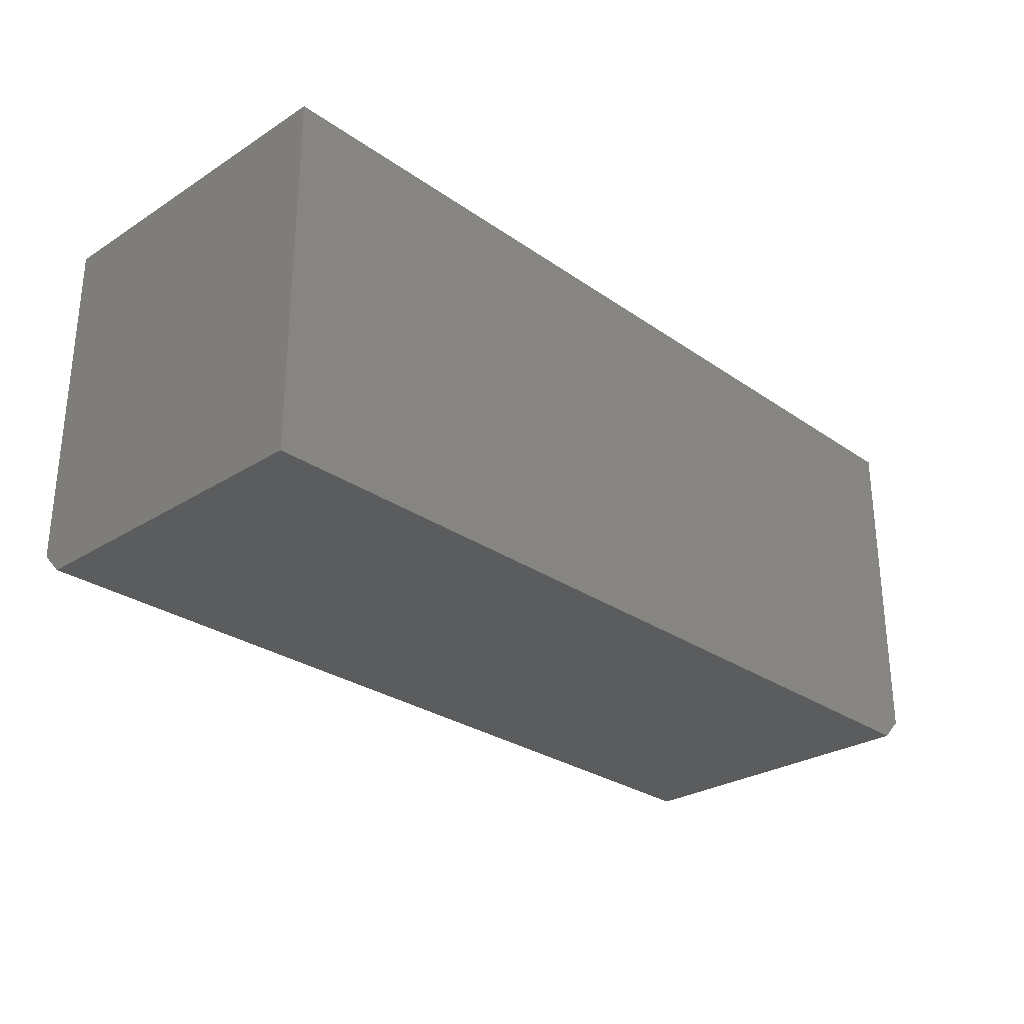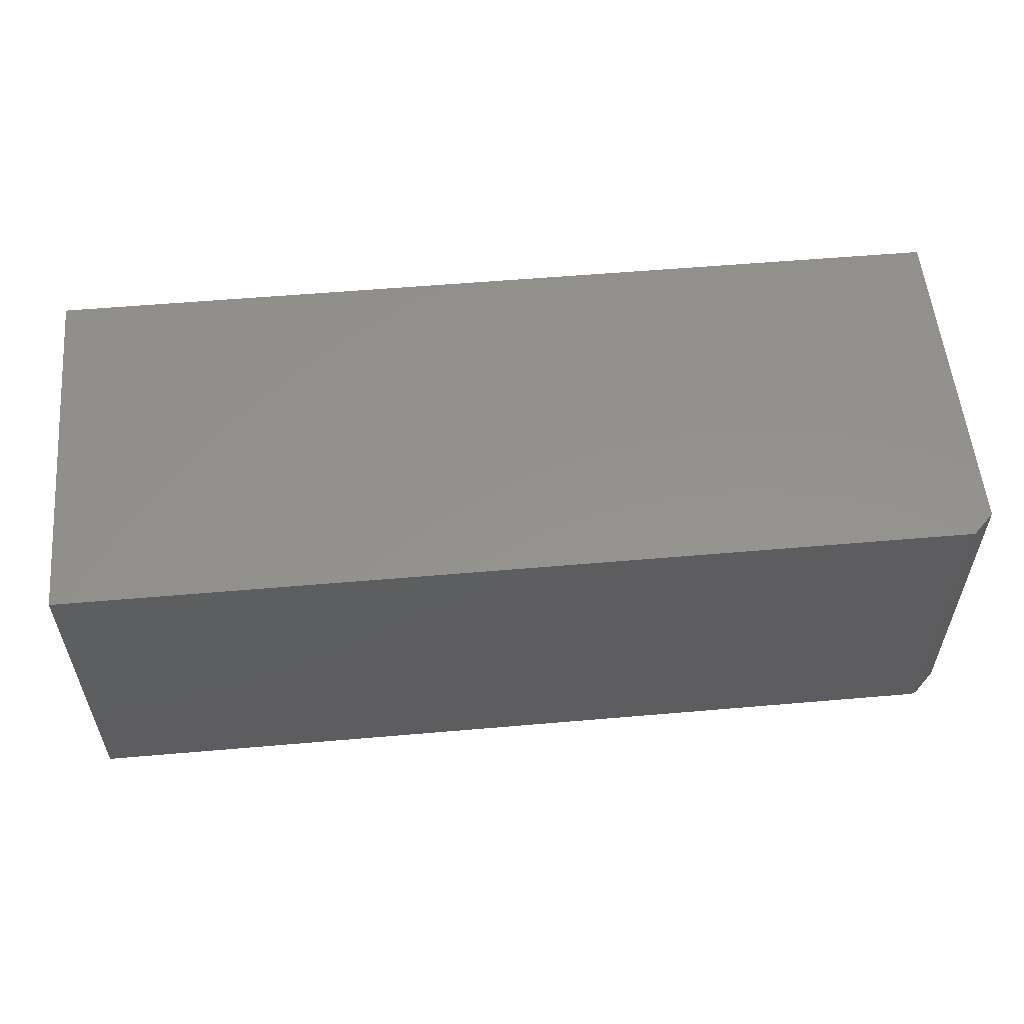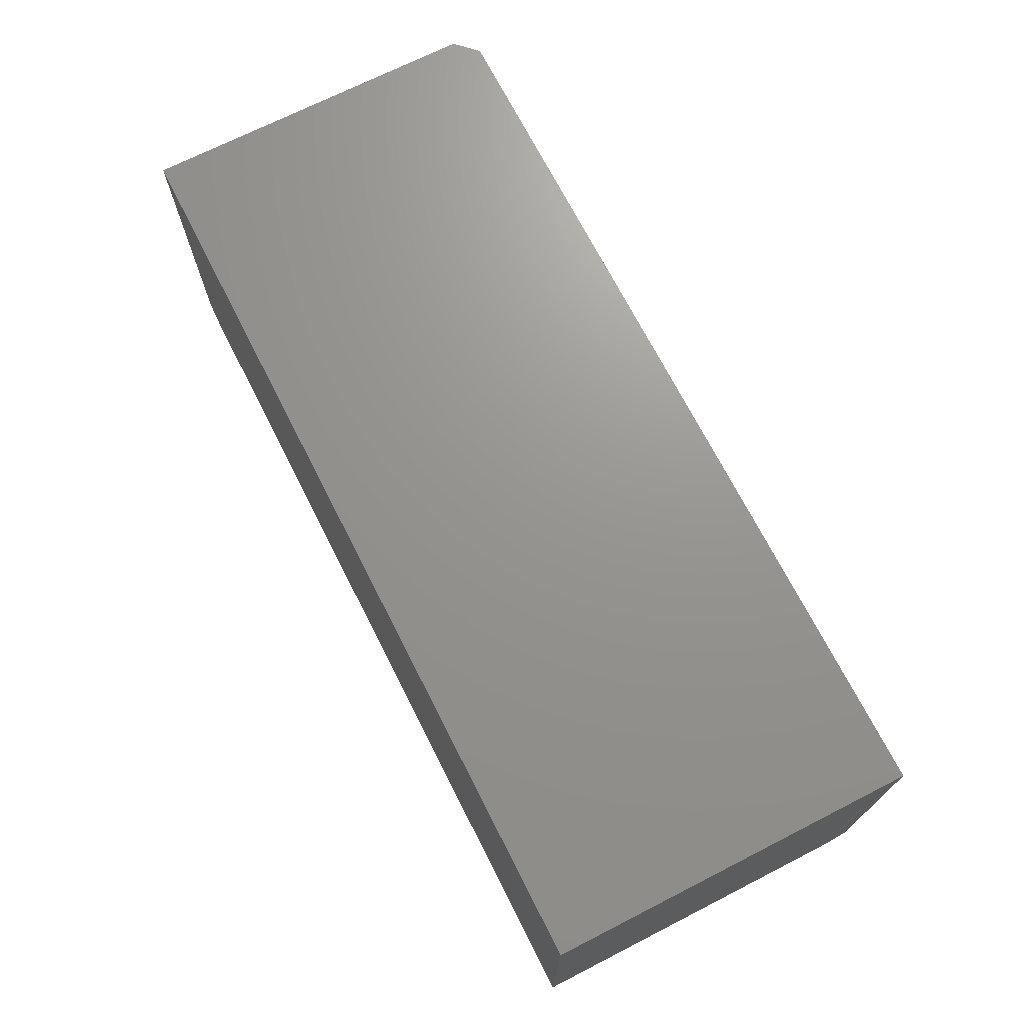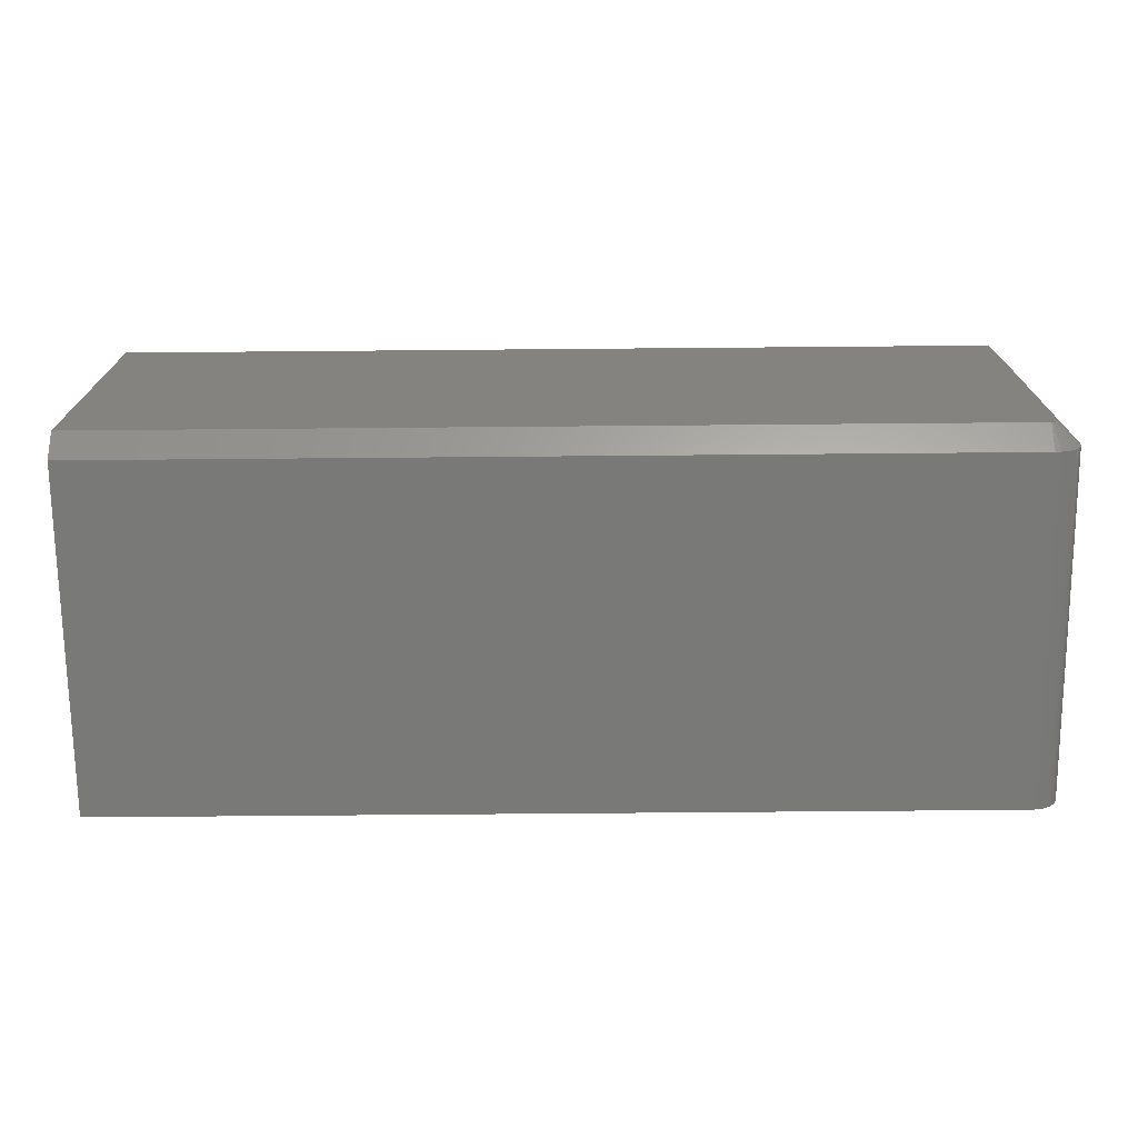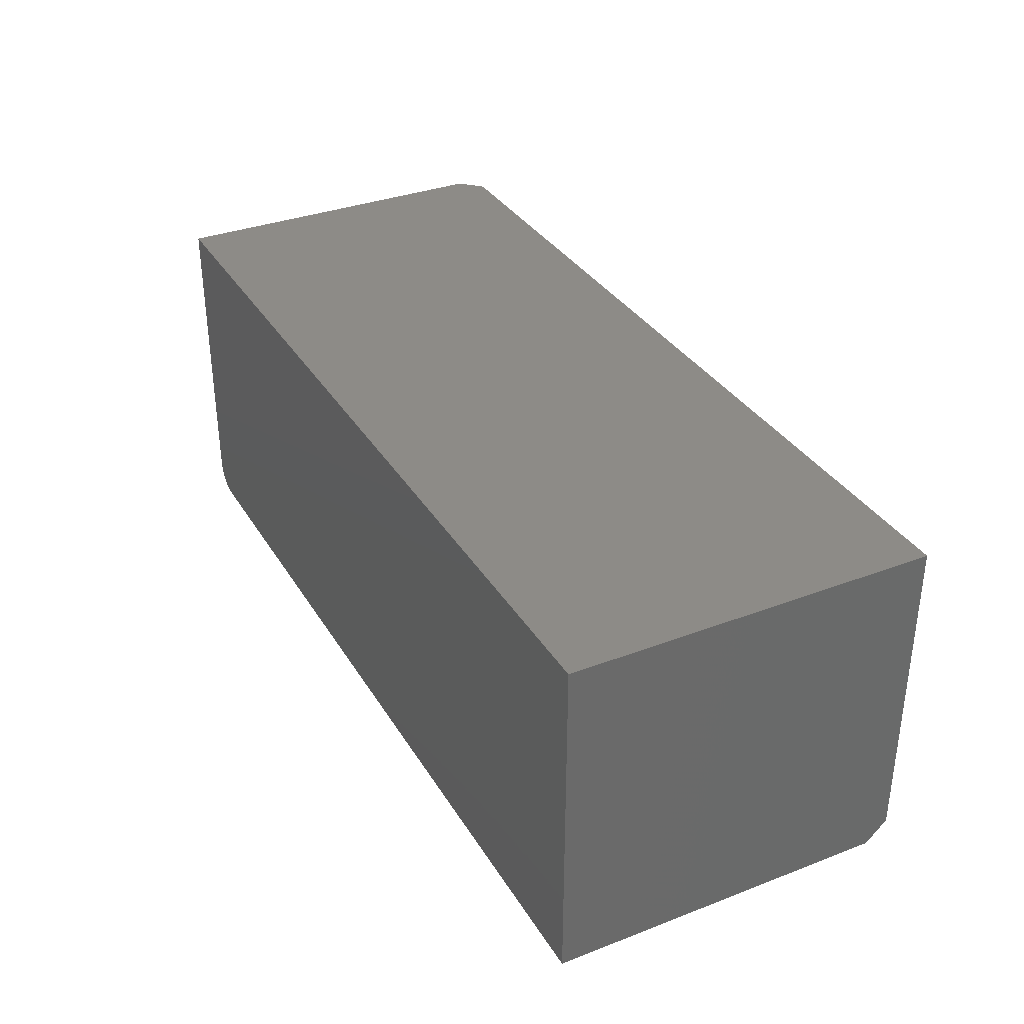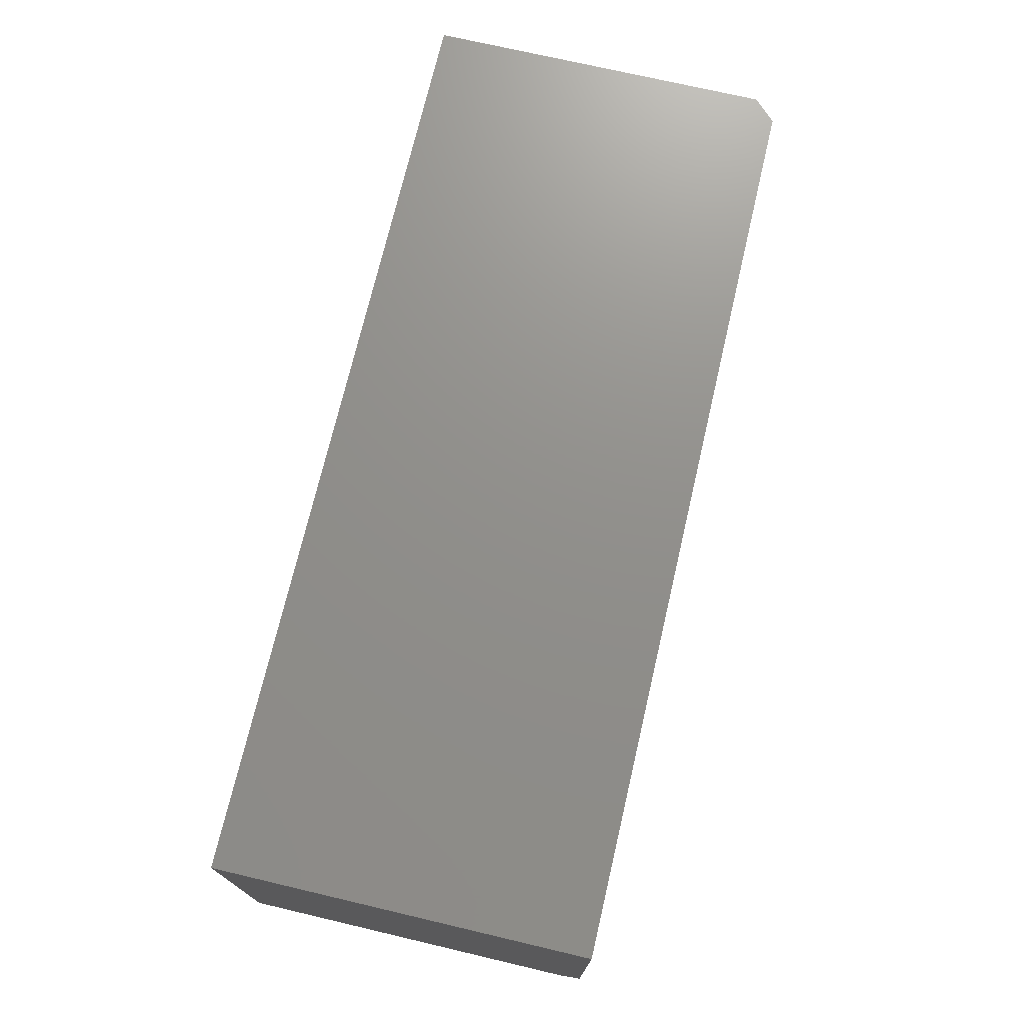
<metadata>
{"format":"stl","ext":"stl","renderer":"f3d","projection":"perspective","resolution":1024,"background":"white","views":[{"elev":-28.2,"azim":-46.3,"up":"+Y"},{"elev":55.8,"azim":-5.2,"up":"+Z"},{"elev":70.8,"azim":-117.0,"up":"+Z"},{"elev":-71.7,"azim":0.5,"up":"+Z"},{"elev":34.2,"azim":-117.2,"up":"+Z"},{"elev":72.7,"azim":-76.8,"up":"+Z"}]}
</metadata>
<code>
# stl→obj: 35 verts, 66 faces
v 0.9297 -0.4062 0
v 0.9297 0.3438 0
v 0.9419 -0.4062 0.001201
v 0.9419 0.3438 0.001201
v 0.9536 -0.4062 0.004758
v 0.9536 0.3438 0.004758
v 0.9644 -0.4062 0.01053
v 0.9644 0.3438 0.01053
v 0.9739 -0.4062 0.01831
v 0.9739 0.3438 0.01831
v 0.9817 -0.4062 0.02778
v 0.9817 0.3438 0.02778
v 0.9874 -0.4062 0.03858
v 0.9874 0.3438 0.03858
v 0.991 -0.4062 0.05031
v 0.991 0.3438 0.05031
v 0.9922 -0.4062 0.0625
v 0.9922 0.3438 0.0625
v -1 -0.4062 0
v -1 0.3438 0
v 0.9922 -0.4062 0.75
v 0.9922 0.3438 0.75
v 0.9453 -0.4531 0.0625
v 0.9407 -0.4531 0.05145
v 0.945 -0.4531 0.05945
v 0.9453 -0.4531 0.75
v 0.9441 -0.4531 0.05652
v 0.9427 -0.4531 0.05382
v 0.9297 -0.4531 0.04688
v -1 -0.4531 0.75
v -1 -0.4531 0.04688
v 0.9327 -0.4531 0.04718
v 0.9357 -0.4531 0.04806
v 0.9384 -0.4531 0.04951
v -1 0.3438 0.75
f 1 2 3
f 3 2 4
f 3 4 5
f 5 4 6
f 5 6 7
f 7 6 8
f 7 8 9
f 9 8 10
f 9 10 11
f 11 10 12
f 11 12 13
f 13 12 14
f 13 14 15
f 15 14 16
f 15 16 17
f 17 16 18
f 19 20 1
f 1 20 2
f 21 17 22
f 22 17 18
f 23 24 25
f 23 26 24
f 27 25 24
f 24 28 27
f 29 30 31
f 26 30 29
f 26 29 32
f 26 32 33
f 26 33 34
f 26 34 24
f 22 35 21
f 21 35 30
f 21 30 26
f 35 20 30
f 30 20 19
f 30 19 31
f 31 19 29
f 29 19 1
f 23 17 26
f 26 17 21
f 23 25 17
f 25 15 17
f 1 3 29
f 3 32 29
f 3 5 33
f 32 3 33
f 7 9 34
f 34 5 7
f 33 5 34
f 11 13 27
f 28 11 27
f 28 24 11
f 25 13 15
f 27 13 25
f 24 34 9
f 9 11 24
f 18 16 22
f 2 20 35
f 2 35 22
f 2 22 16
f 2 16 14
f 2 14 12
f 2 12 10
f 2 10 8
f 2 8 6
f 2 6 4

</code>
